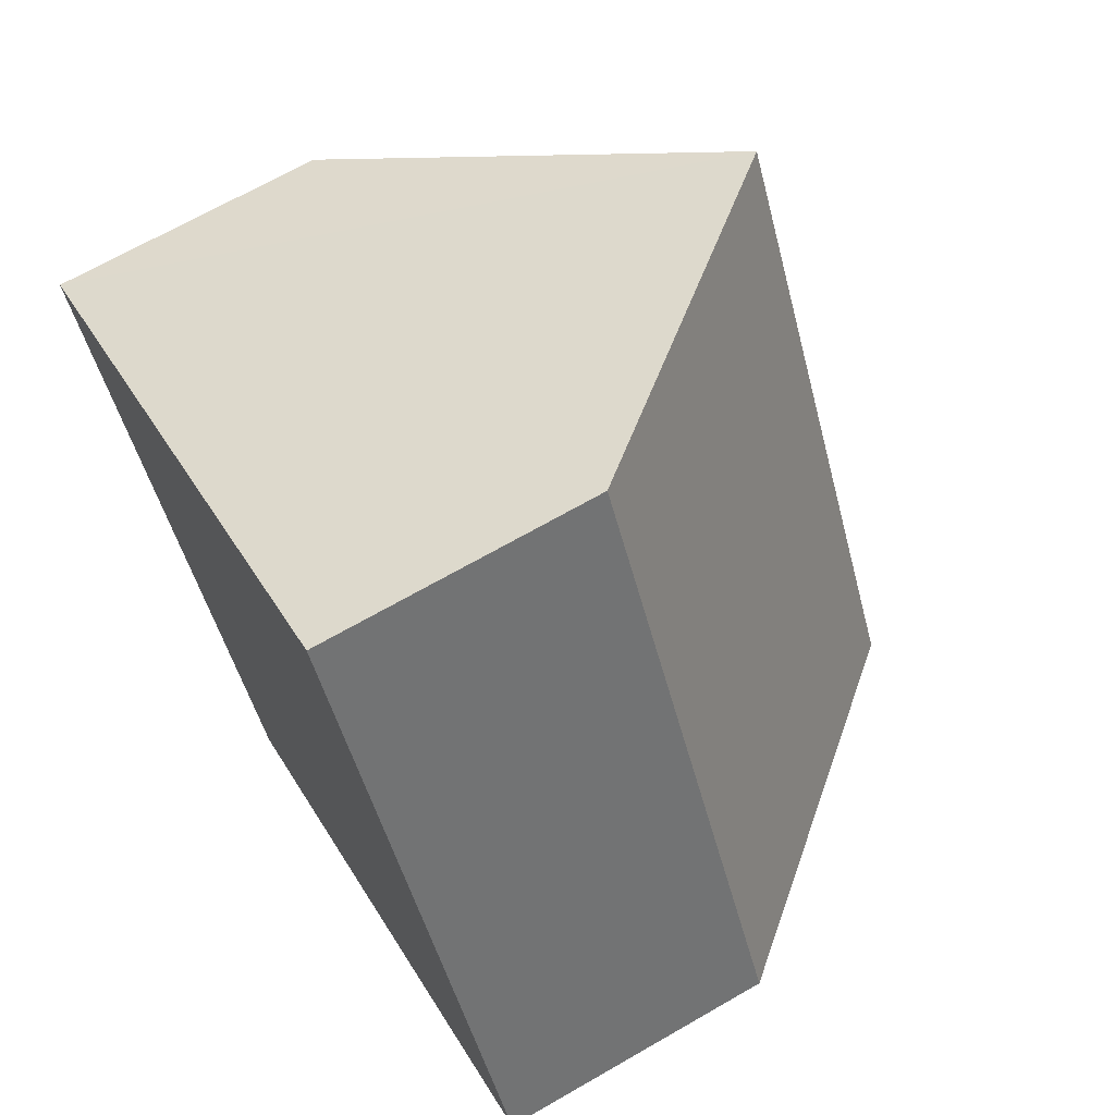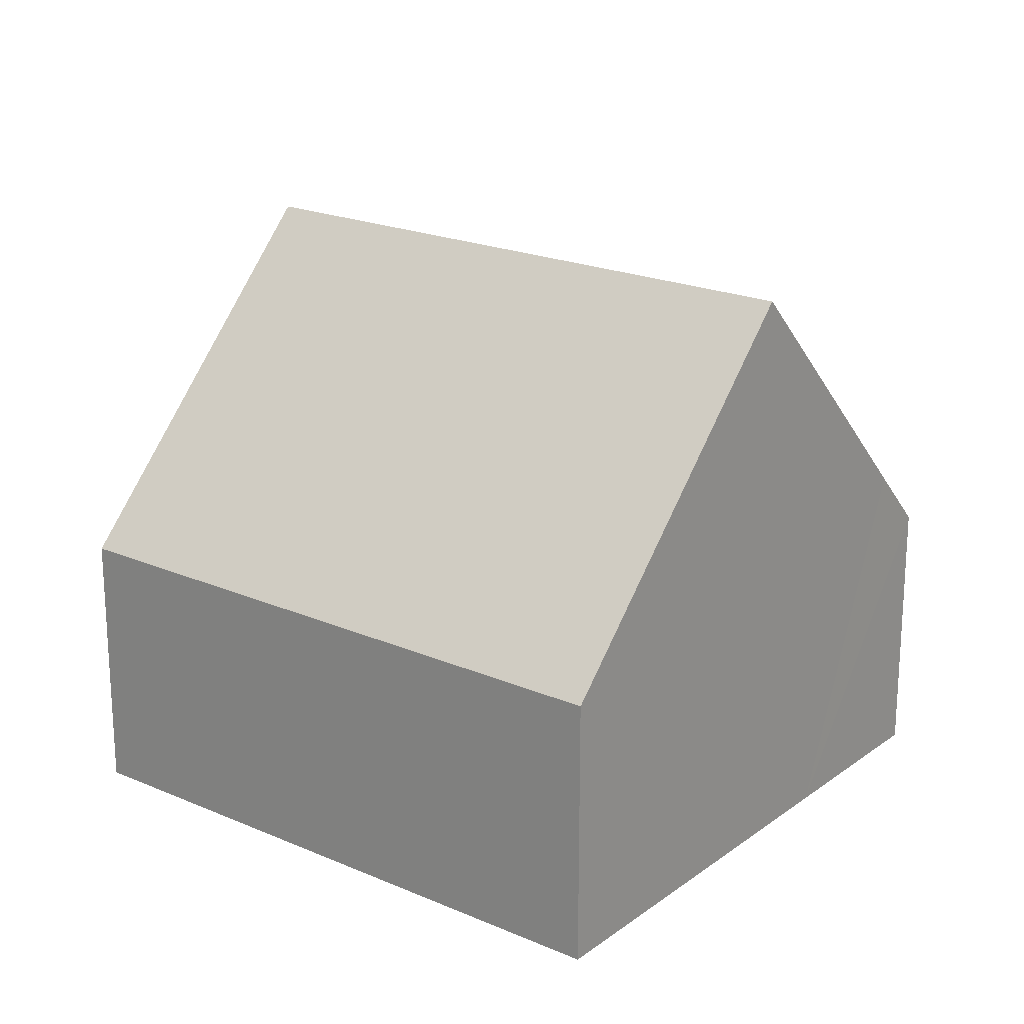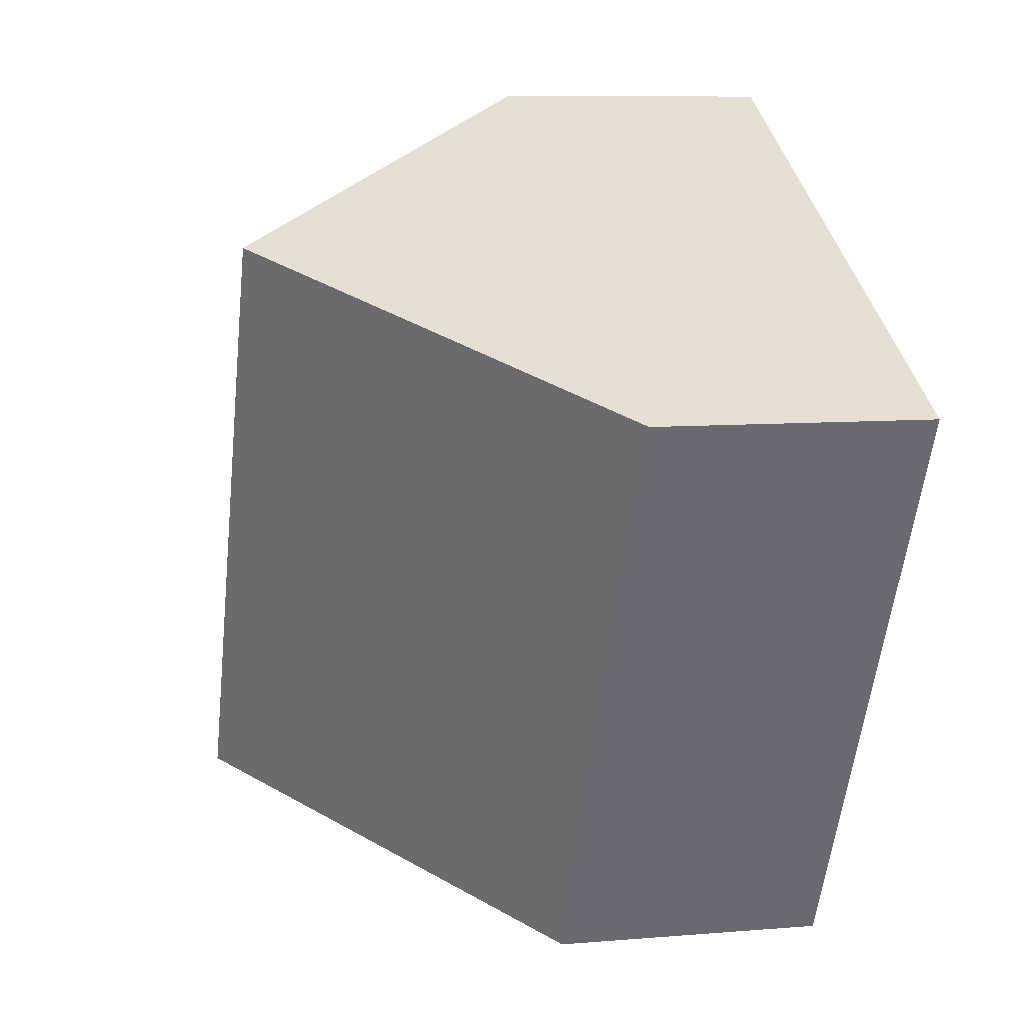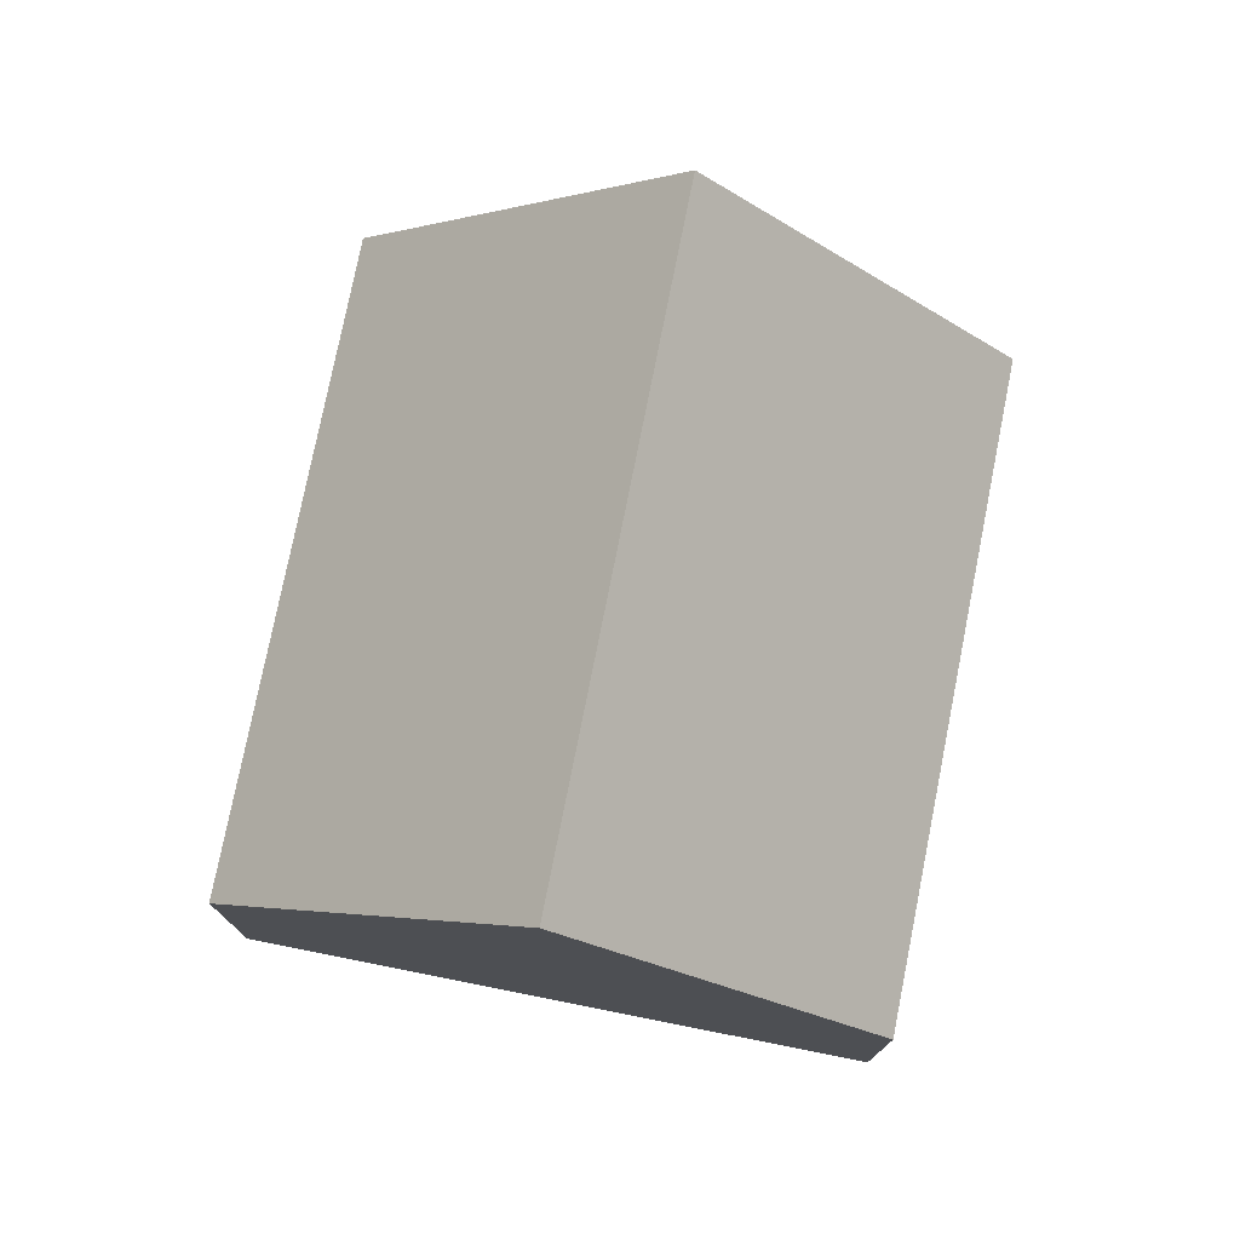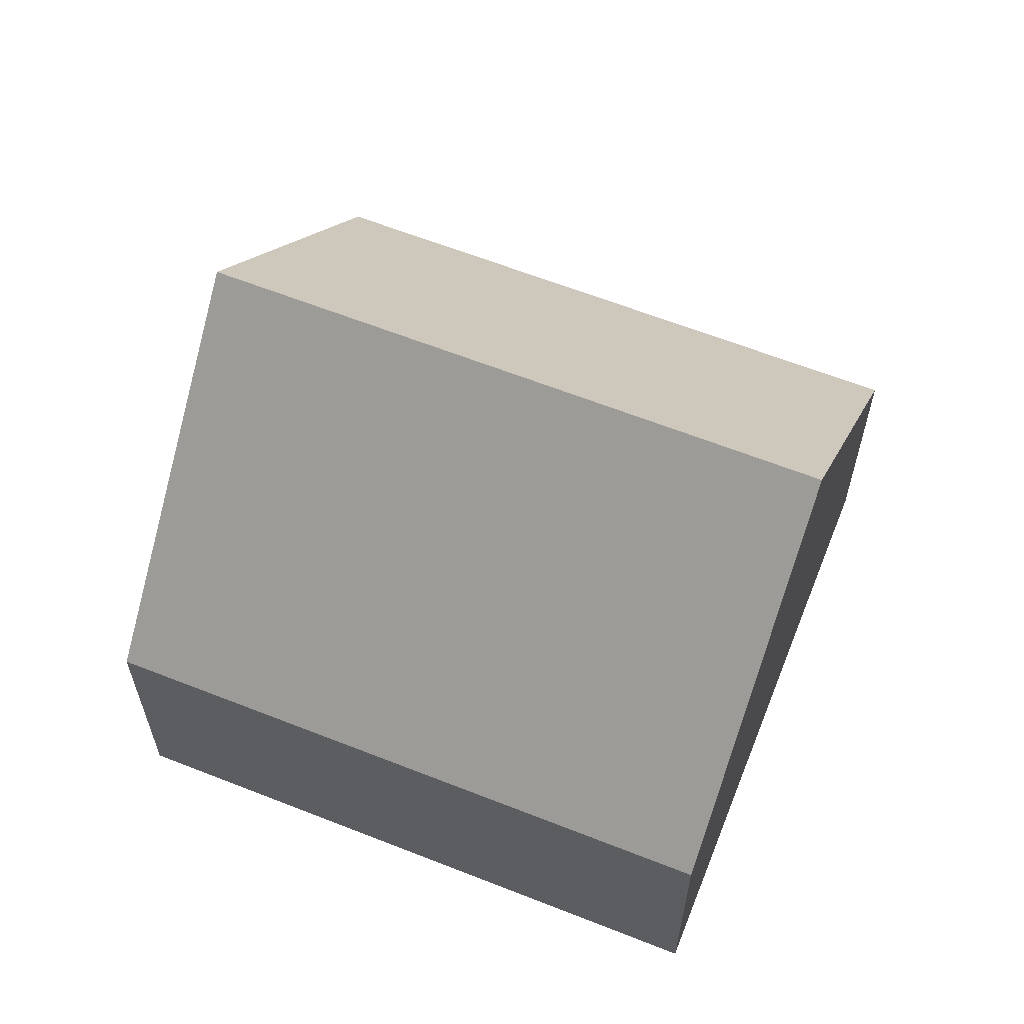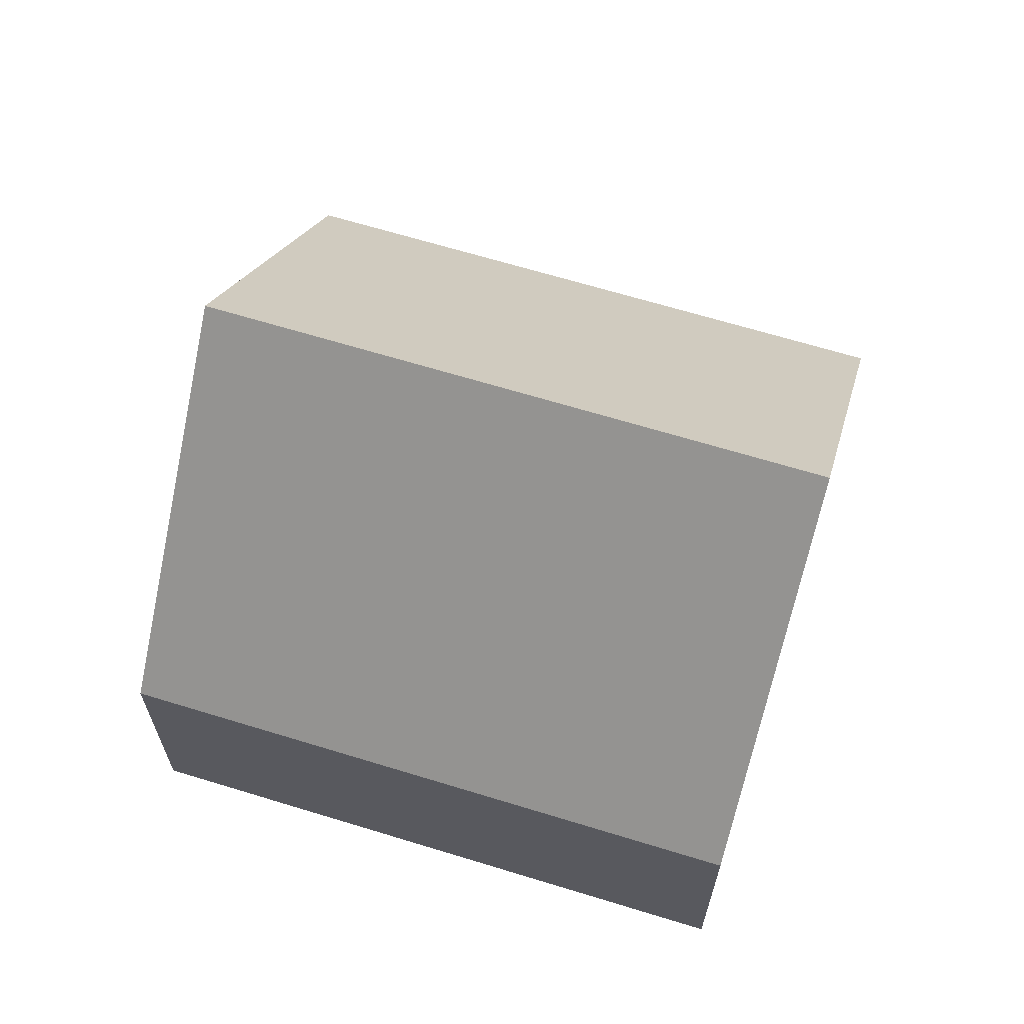
<metadata>
{"format":"obj","ext":"obj","renderer":"f3d","projection":"perspective","resolution":1024,"background":"white","views":[{"elev":67.9,"azim":60.0,"up":"+Z"},{"elev":20.8,"azim":99.7,"up":"+Y"},{"elev":8.5,"azim":-103.0,"up":"+Z"},{"elev":77.0,"azim":-17.0,"up":"+Y"},{"elev":62.4,"azim":83.6,"up":"+Y"},{"elev":66.1,"azim":78.9,"up":"+Y"}]}
</metadata>
<code>
v  8.546 8.715 -6.205
v  0 3.997 2.447e-16
v  4.048 8.715 2.173
v  7.081 7.01 -6.986
v  5.304 4.942 -7.934
v  4.494 3.997 -8.369
v  12.6 3.997 -4.042
v  8.095 3.997 4.346
v  12.13 4.548 -4.295
v  4.494 5.125e-16 -8.369
v  0 0 0
v  4.048 -1.331e-16 2.173
v  8.095 -2.661e-16 4.346
v  12.6 2.475e-16 -4.042
v  12.13 2.63e-16 -4.295
v  8.546 3.799e-16 -6.205
v  7.081 4.278e-16 -6.986
v  5.304 4.858e-16 -7.934
g defaultobject
f 1 2 3
f 2 1 4
f 2 4 5
f 2 5 6
f 7 3 8
f 3 7 1
f 1 7 9
f 10 2 6
f 2 10 11
f 11 3 2
f 3 11 8
f 8 11 12
f 8 12 13
f 13 7 8
f 7 13 14
f 14 9 7
f 9 14 1
f 1 14 4
f 4 14 15
f 4 15 16
f 4 16 5
f 5 16 17
f 5 17 6
f 6 17 18
f 6 18 10
f 12 14 13
f 14 12 11
f 14 11 18
f 18 11 10
f 14 18 17
f 14 17 15
f 15 17 16

</code>
